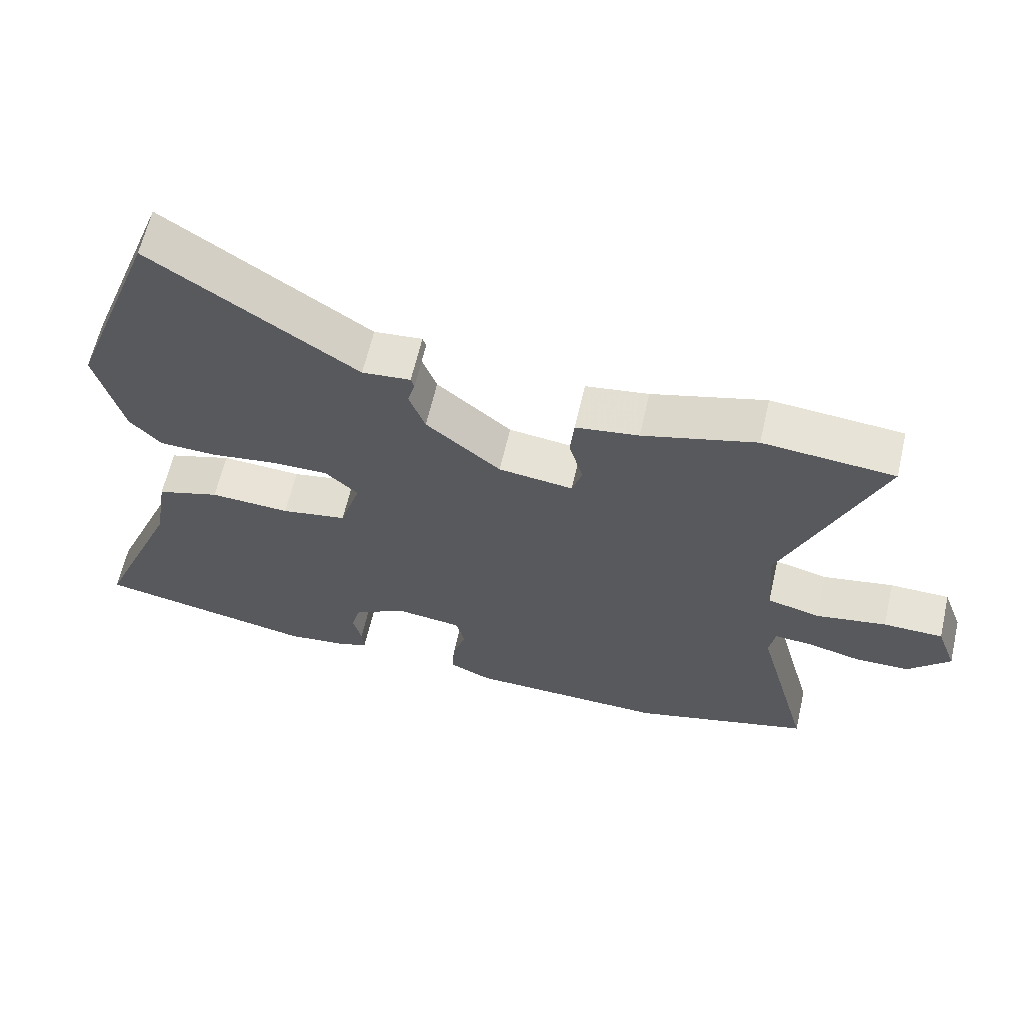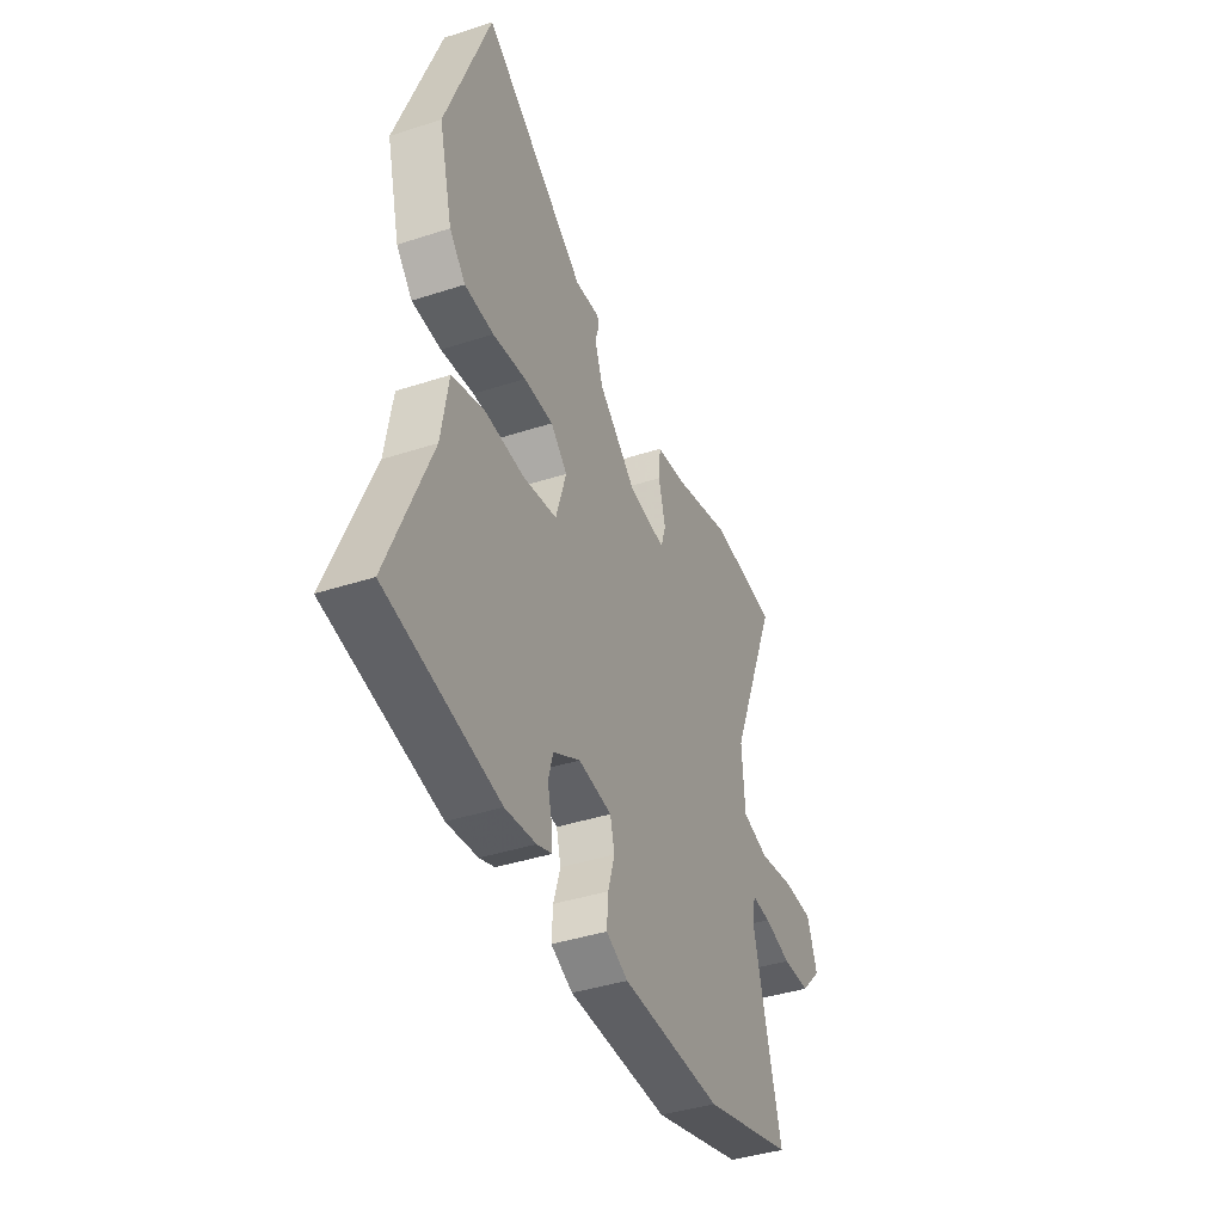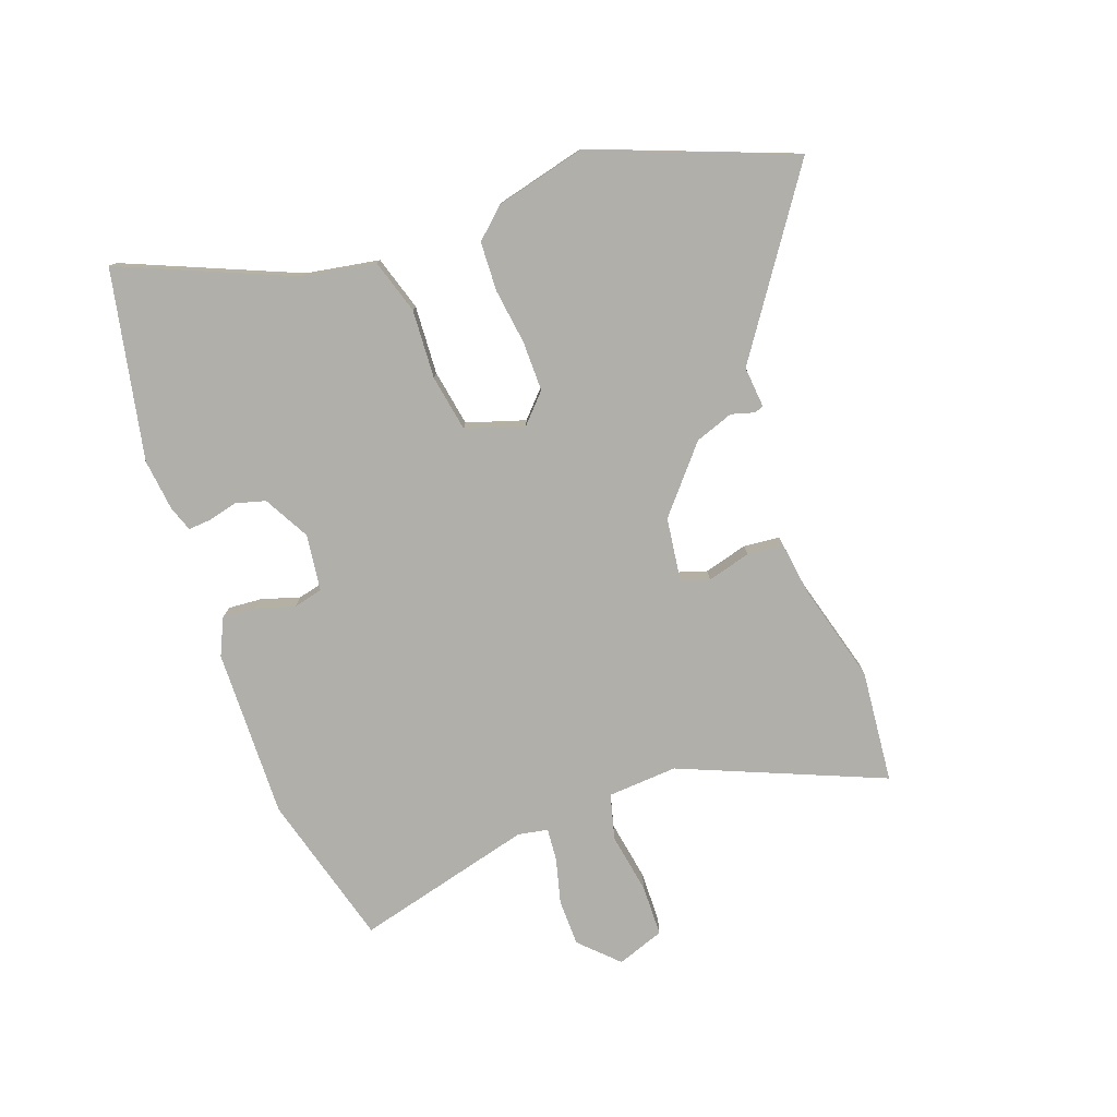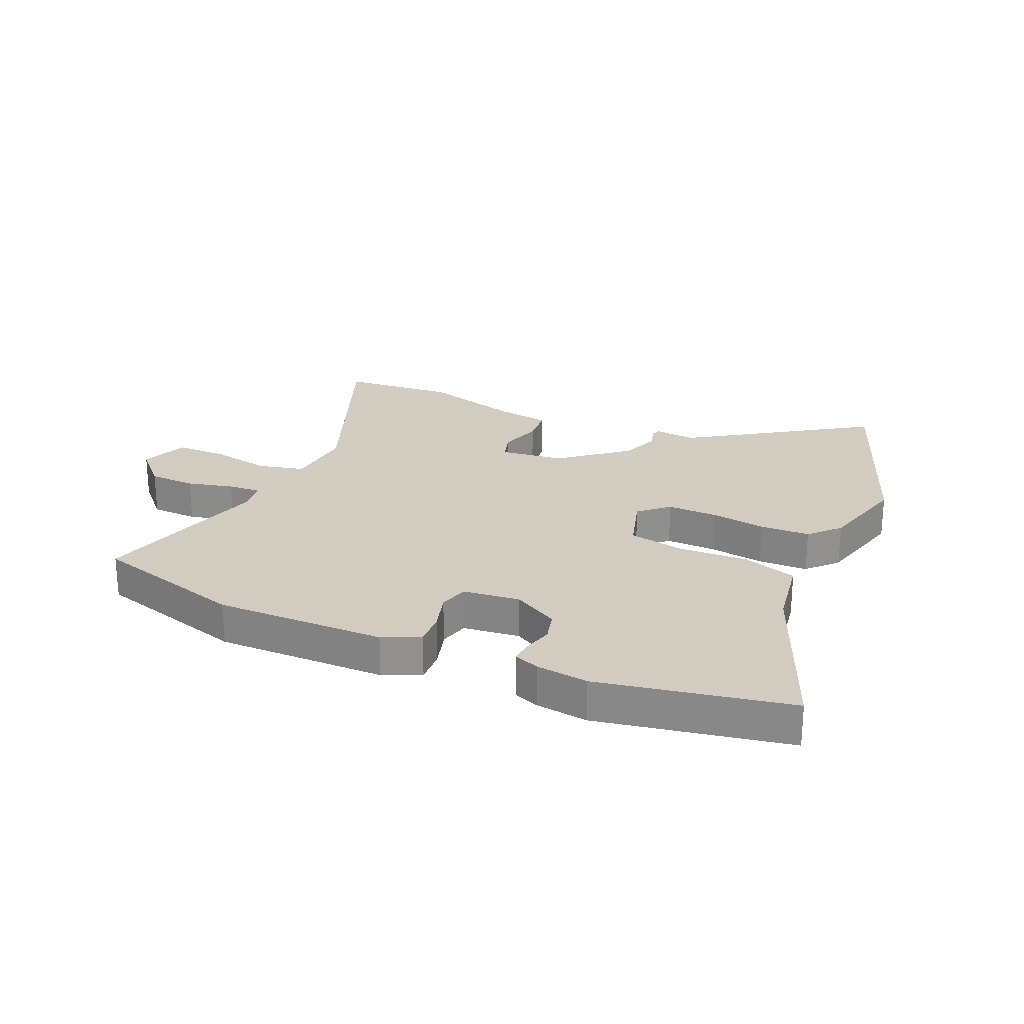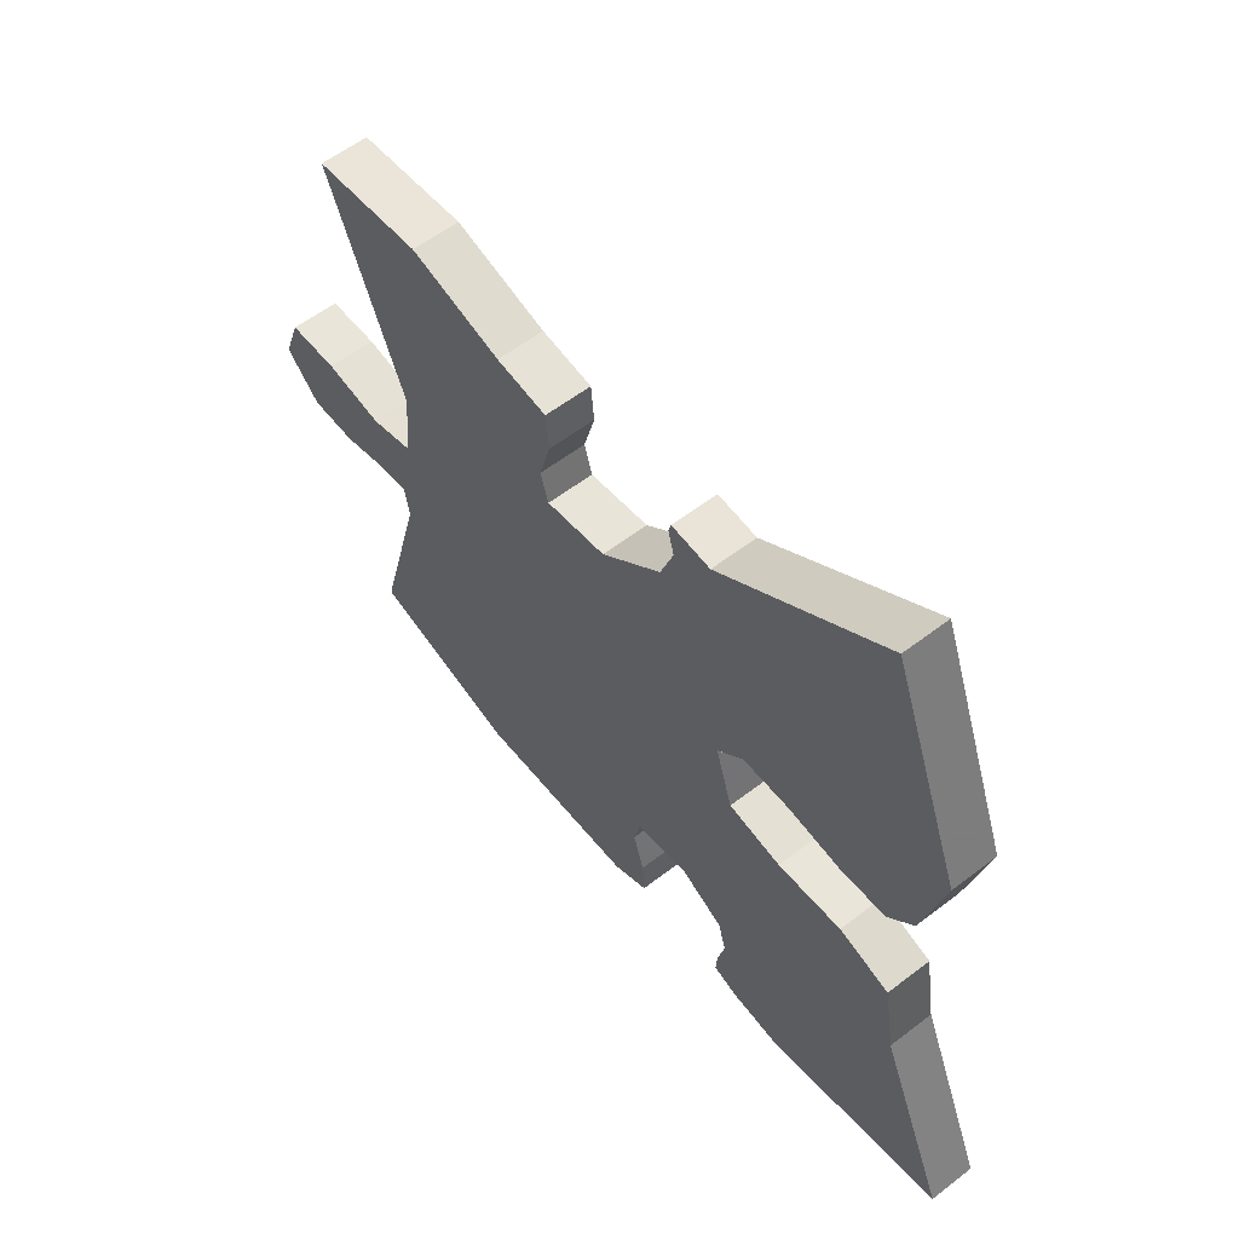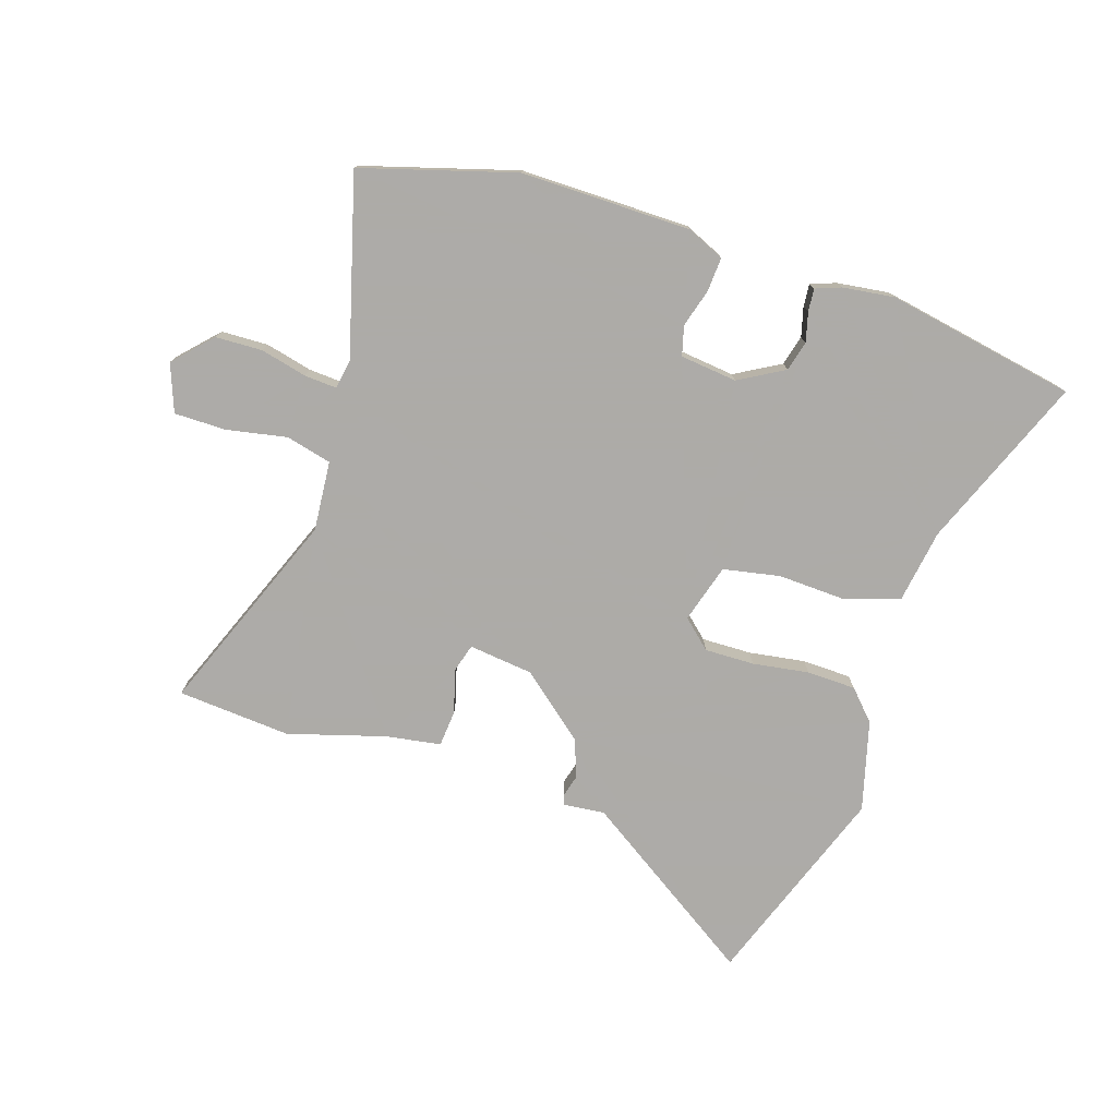
<metadata>
{"format":"obj","ext":"obj","renderer":"f3d","projection":"perspective","resolution":1024,"background":"white","views":[{"elev":62.8,"azim":13.0,"up":"+Z"},{"elev":-40.4,"azim":-68.2,"up":"+Z"},{"elev":-78.0,"azim":-70.6,"up":"+Y"},{"elev":24.3,"azim":-155.8,"up":"+Y"},{"elev":58.0,"azim":-128.5,"up":"+Z"},{"elev":-76.5,"azim":162.6,"up":"+Y"}]}
</metadata>
<code>
v 0.447 0.07 0.505
v 0.643 0.07 0.488
v 0.5 0.07 0.137
v 0.509 0.07 0.016
v 0.588 0.07 -0.004
v 0.693 0.07 0.015
v 0.782 0.07 0.014
v 0.812 0.07 -0.068
v 0.75 0.07 -0.132
v 0.669 0.07 -0.134
v 0.589 0.07 -0.114
v 0.533 0.07 -0.11
v 0.524 0.07 -0.162
v 0.606 0.07 -0.47
v 0.34 0.07 -0.545
v 0.046 0.07 -0.54
v -0.018 0.07 -0.511
v -0.014 0.07 -0.452
v 0.006 0.07 -0.386
v -0.007 0.07 -0.335
v -0.105 0.07 -0.323
v -0.184 0.07 -0.367
v -0.198 0.07 -0.419
v -0.185 0.07 -0.47
v -0.182 0.07 -0.509
v -0.226 0.07 -0.525
v -0.316 0.07 -0.536
v -0.644 0.07 -0.472
v -0.521 0.07 -0.175
v -0.5 0.07 -0.048
v -0.406 0.07 -0.018
v -0.287 0.07 -0.024
v -0.189 0.07 -0.006
v -0.158 0.07 0.095
v -0.207 0.07 0.14
v -0.293 0.07 0.139
v -0.39 0.07 0.125
v -0.475 0.07 0.128
v -0.522 0.07 0.179
v -0.562 0.07 0.335
v -0.432 0.07 0.682
v -0.128 0.07 0.478
v -0.056 0.07 0.485
v -0.051 0.07 0.469
v -0.062 0.07 0.429
v -0.038 0.07 0.363
v 0.073 0.07 0.27
v 0.184 0.07 0.256
v 0.199 0.07 0.305
v 0.178 0.07 0.38
v 0.184 0.07 0.443
v 0.278 0.07 0.457
v 0.447 0 0.505
v 0.643 0 0.488
v 0.5 0 0.137
v 0.509 0 0.016
v 0.588 0 -0.004
v 0.693 0 0.015
v 0.782 0 0.014
v 0.812 0 -0.068
v 0.75 0 -0.132
v 0.669 0 -0.134
v 0.589 0 -0.114
v 0.533 0 -0.11
v 0.524 0 -0.162
v 0.606 0 -0.47
v 0.34 0 -0.545
v 0.046 0 -0.54
v -0.018 0 -0.511
v -0.014 0 -0.452
v 0.006 0 -0.386
v -0.007 0 -0.335
v -0.105 0 -0.323
v -0.184 0 -0.367
v -0.198 0 -0.419
v -0.185 0 -0.47
v -0.182 0 -0.509
v -0.226 0 -0.525
v -0.316 0 -0.536
v -0.644 0 -0.472
v -0.521 0 -0.175
v -0.5 0 -0.048
v -0.406 0 -0.018
v -0.287 0 -0.024
v -0.189 0 -0.006
v -0.158 0 0.095
v -0.207 0 0.14
v -0.293 0 0.139
v -0.39 0 0.125
v -0.475 0 0.128
v -0.522 0 0.179
v -0.562 0 0.335
v -0.432 0 0.682
v -0.128 0 0.478
v -0.056 0 0.485
v -0.051 0 0.469
v -0.062 0 0.429
v -0.038 0 0.363
v 0.073 0 0.27
v 0.184 0 0.256
v 0.199 0 0.305
v 0.178 0 0.38
v 0.184 0 0.443
v 0.278 0 0.457
f 49 50 51 52
f 1 2 3
f 52 1 3
f 49 52 3
f 48 49 3
f 47 48 3 4
f 42 43 44 45
f 42 45 46
f 41 42 46
f 40 41 46
f 39 40 46
f 38 39 46
f 37 38 46
f 36 37 46
f 35 36 46 47
f 29 30 31 32
f 29 32 33
f 27 28 29
f 26 27 29
f 25 26 29
f 24 25 29
f 23 24 29
f 22 23 29 33
f 21 22 33 34
f 17 18 19
f 16 17 19
f 15 16 19
f 14 15 19
f 13 14 19
f 12 13 19 20
f 9 10 11
f 8 9 11
f 7 8 11
f 6 7 11
f 5 6 11
f 4 5 11 12
f 47 4 12
f 35 47 12
f 34 35 12
f 12 20 21 34
f 104 103 102 101
f 55 54 53
f 55 53 104
f 55 104 101
f 55 101 100
f 56 55 100 99
f 97 96 95 94
f 98 97 94
f 98 94 93
f 98 93 92
f 98 92 91
f 98 91 90
f 98 90 89
f 98 89 88
f 99 98 88 87
f 84 83 82 81
f 85 84 81
f 81 80 79
f 81 79 78
f 81 78 77
f 81 77 76
f 81 76 75
f 85 81 75 74
f 86 85 74 73
f 71 70 69
f 71 69 68
f 71 68 67
f 71 67 66
f 71 66 65
f 72 71 65 64
f 63 62 61
f 63 61 60
f 63 60 59
f 63 59 58
f 63 58 57
f 64 63 57 56
f 64 56 99
f 64 99 87
f 64 87 86
f 86 73 72 64
f 1 53 54 2
f 2 54 55 3
f 3 55 56 4
f 4 56 57 5
f 5 57 58 6
f 6 58 59 7
f 7 59 60 8
f 8 60 61 9
f 9 61 62 10
f 10 62 63 11
f 11 63 64 12
f 12 64 65 13
f 13 65 66 14
f 14 66 67 15
f 15 67 68 16
f 16 68 69 17
f 17 69 70 18
f 18 70 71 19
f 19 71 72 20
f 20 72 73 21
f 21 73 74 22
f 22 74 75 23
f 23 75 76 24
f 24 76 77 25
f 25 77 78 26
f 26 78 79 27
f 27 79 80 28
f 28 80 81 29
f 29 81 82 30
f 30 82 83 31
f 31 83 84 32
f 32 84 85 33
f 33 85 86 34
f 34 86 87 35
f 35 87 88 36
f 36 88 89 37
f 37 89 90 38
f 38 90 91 39
f 39 91 92 40
f 40 92 93 41
f 41 93 94 42
f 42 94 95 43
f 43 95 96 44
f 44 96 97 45
f 45 97 98 46
f 46 98 99 47
f 47 99 100 48
f 48 100 101 49
f 49 101 102 50
f 50 102 103 51
f 51 103 104 52
f 52 104 53 1

</code>
